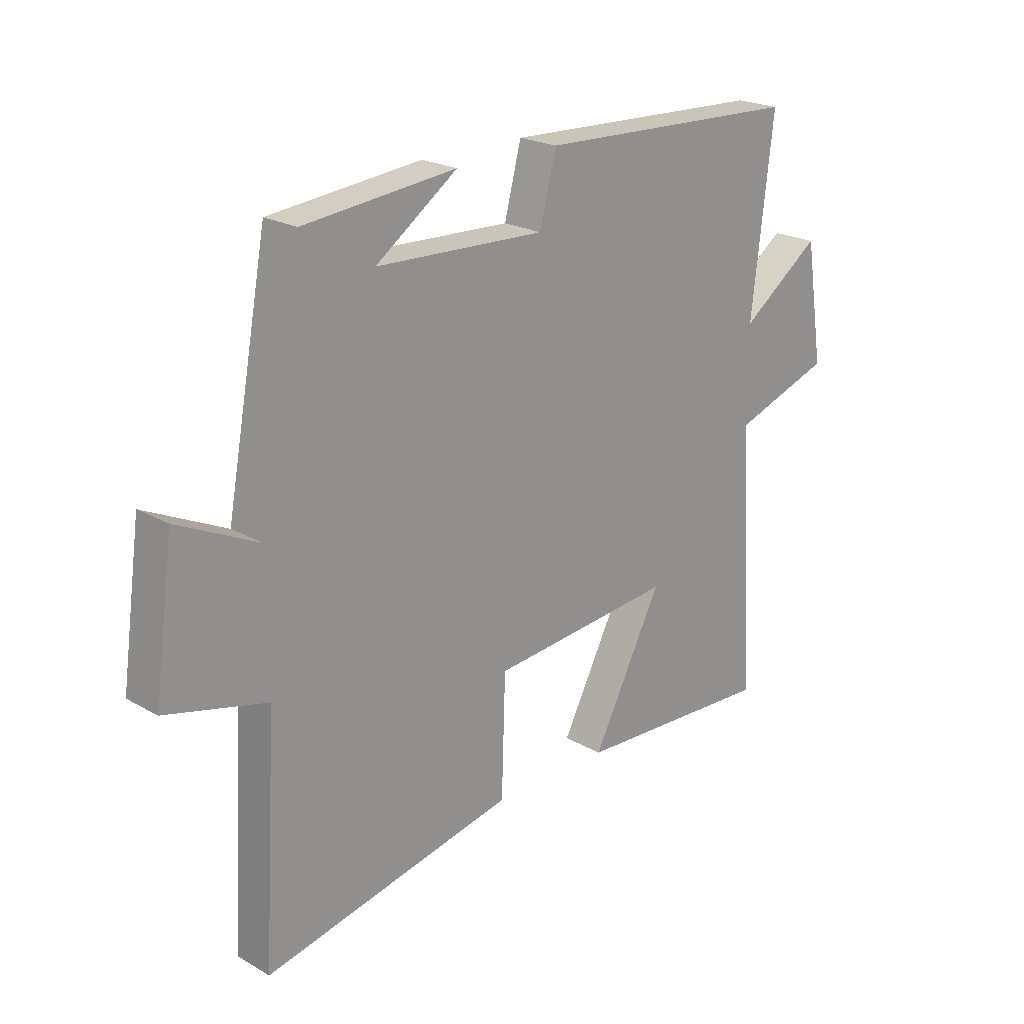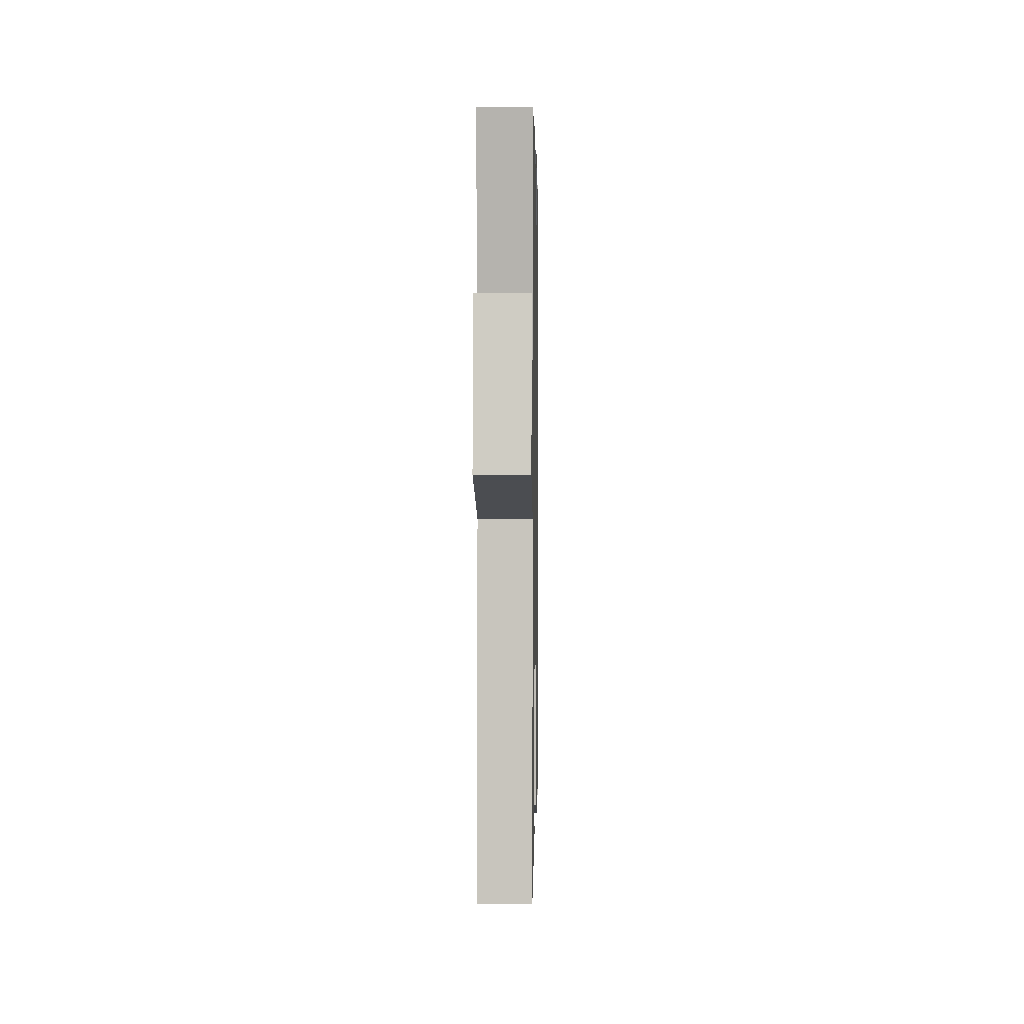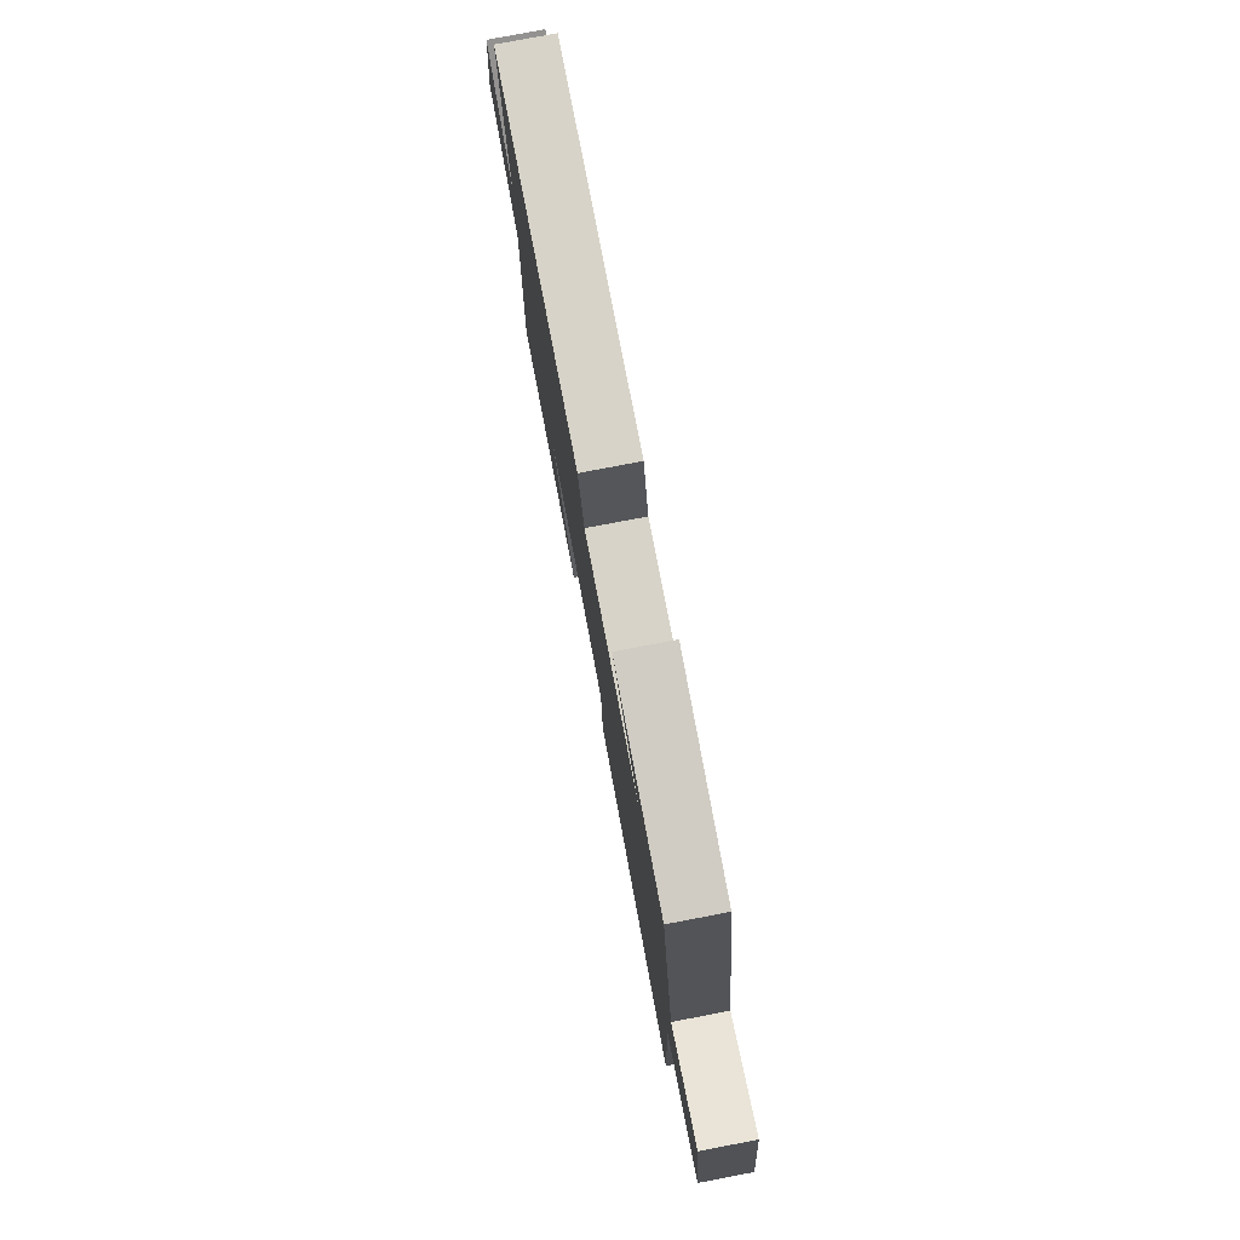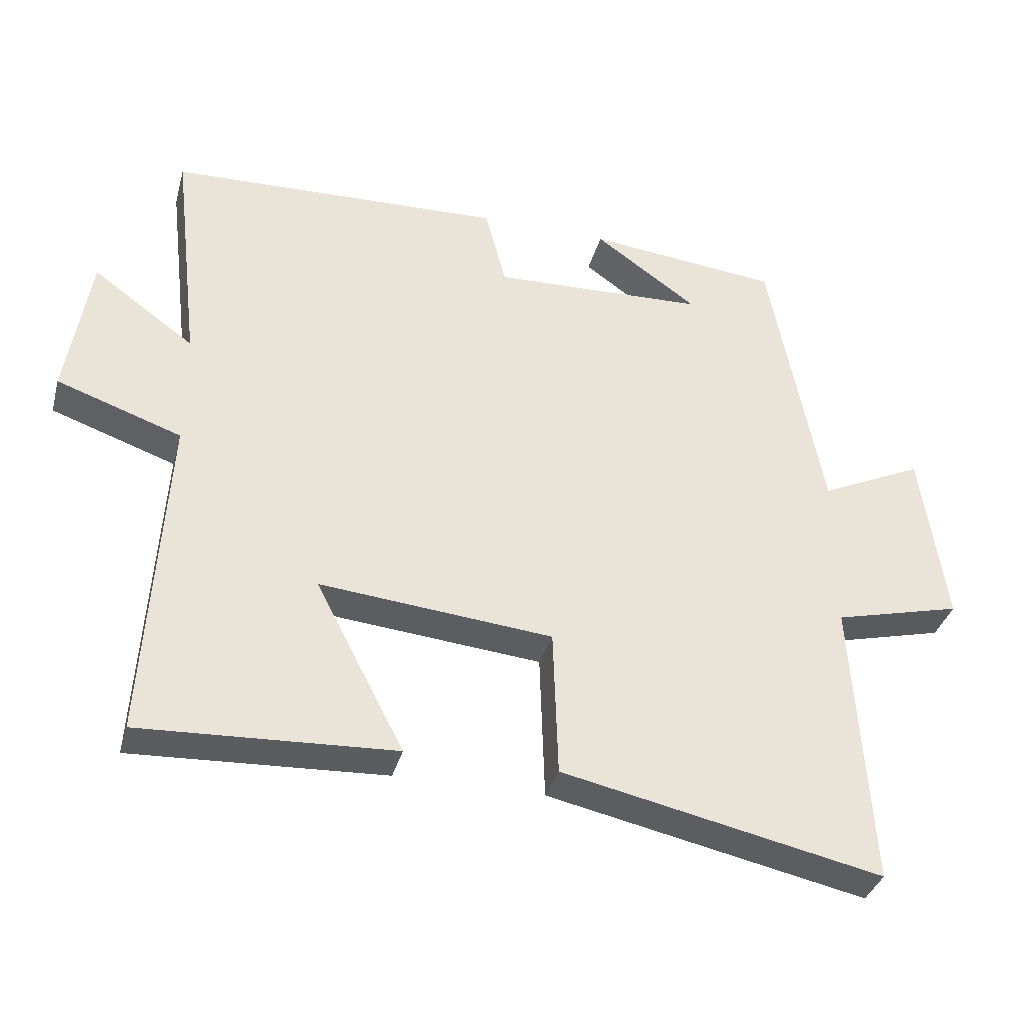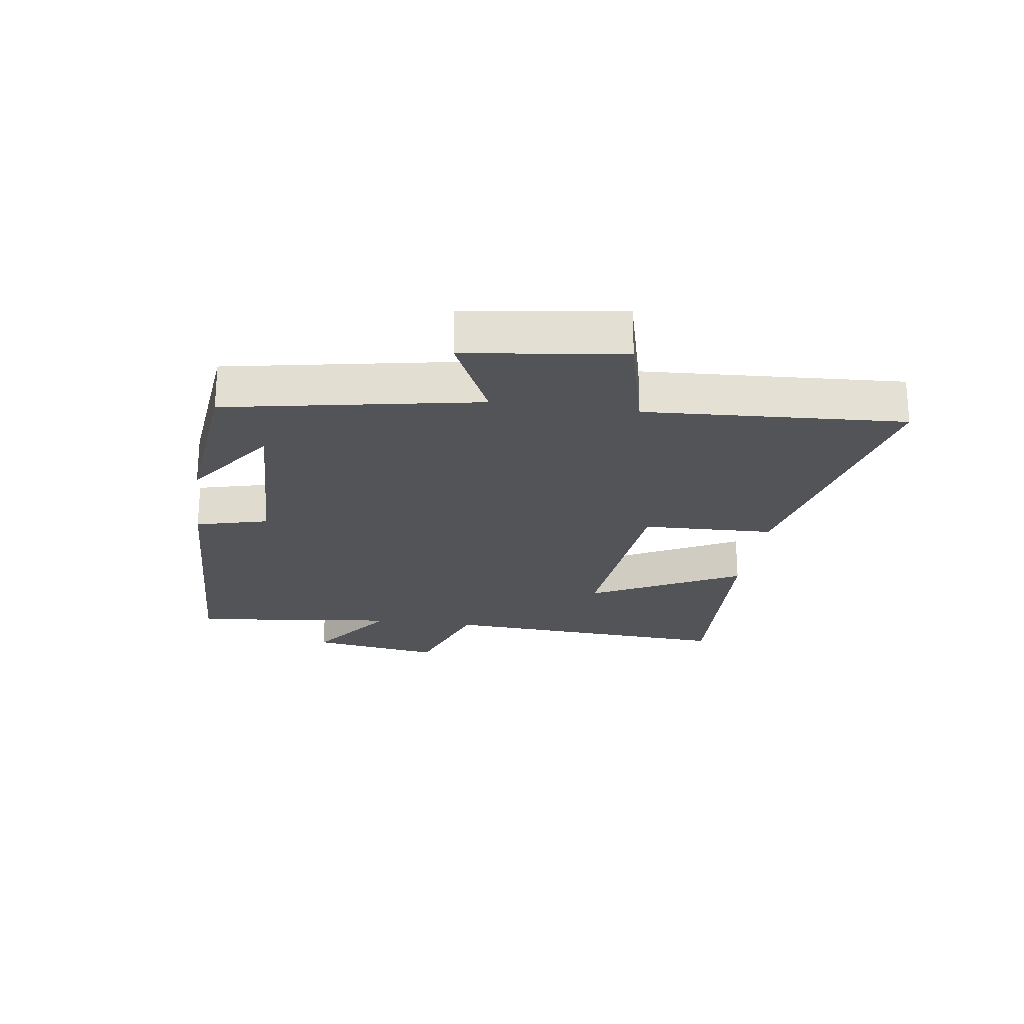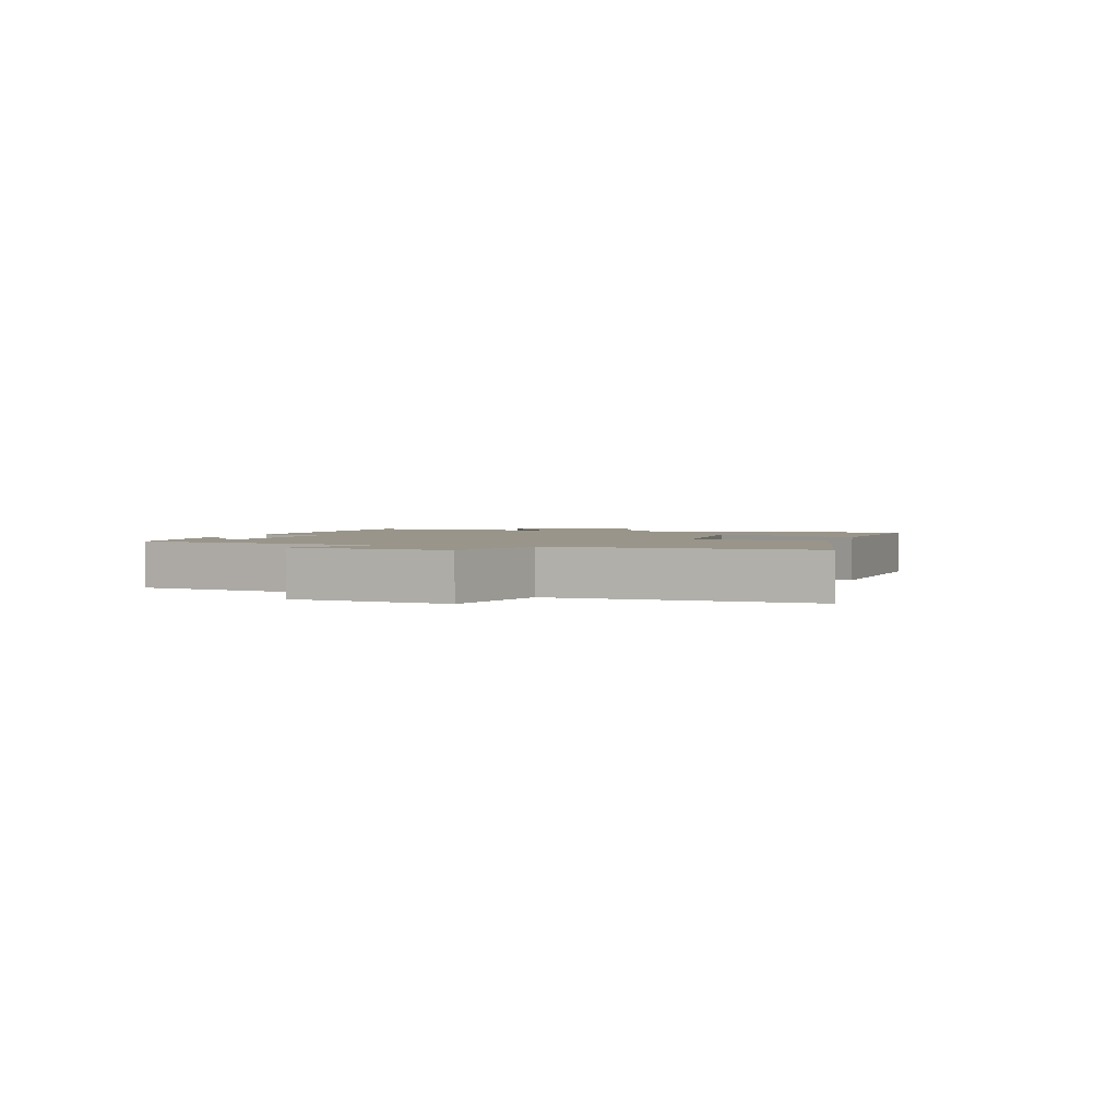
<metadata>
{"format":"obj","ext":"obj","renderer":"f3d","projection":"perspective","resolution":1024,"background":"white","views":[{"elev":21.9,"azim":134.9,"up":"+Z"},{"elev":3.1,"azim":-89.0,"up":"+Z"},{"elev":78.6,"azim":79.2,"up":"+Z"},{"elev":-35.7,"azim":-14.8,"up":"+Z"},{"elev":-23.1,"azim":81.8,"up":"+Y"},{"elev":2.0,"azim":108.0,"up":"+Y"}]}
</metadata>
<code>
v -0.529 0.07 -0.518
v -0.5 0.07 -0.031
v -0.682 0.07 0.032
v -0.648 0.07 0.248
v -0.5 0.07 0.141
v -0.54 0.07 0.482
v -0.05 0.07 0.5
v -0.019 0.07 0.381
v 0.293 0.07 0.393
v 0.142 0.07 0.5
v 0.423 0.07 0.471
v 0.5 0.07 0.058
v 0.65 0.07 0.129
v 0.686 0.07 -0.129
v 0.5 0.07 -0.176
v 0.525 0.07 -0.599
v 0.059 0.07 -0.5
v 0.052 0.07 -0.283
v -0.288 0.07 -0.251
v -0.159 0.07 -0.5
v -0.529 0 -0.518
v -0.5 0 -0.031
v -0.682 0 0.032
v -0.648 0 0.248
v -0.5 0 0.141
v -0.54 0 0.482
v -0.05 0 0.5
v -0.019 0 0.381
v 0.293 0 0.393
v 0.142 0 0.5
v 0.423 0 0.471
v 0.5 0 0.058
v 0.65 0 0.129
v 0.686 0 -0.129
v 0.5 0 -0.176
v 0.525 0 -0.599
v 0.059 0 -0.5
v 0.052 0 -0.283
v -0.288 0 -0.251
v -0.159 0 -0.5
f 19 20 1 2
f 18 19 2
f 15 16 17 18
f 14 15 18
f 13 14 18
f 12 13 18
f 12 18 2
f 9 10 11
f 9 11 12
f 12 2 3
f 9 12 3
f 8 9 3
f 5 6 7 8
f 3 4 5
f 3 5 8
f 22 21 40 39
f 22 39 38
f 38 37 36 35
f 38 35 34
f 38 34 33
f 38 33 32
f 22 38 32
f 31 30 29
f 32 31 29
f 23 22 32
f 23 32 29
f 23 29 28
f 28 27 26 25
f 25 24 23
f 28 25 23
f 1 21 22 2
f 2 22 23 3
f 3 23 24 4
f 4 24 25 5
f 5 25 26 6
f 6 26 27 7
f 7 27 28 8
f 8 28 29 9
f 9 29 30 10
f 10 30 31 11
f 11 31 32 12
f 12 32 33 13
f 13 33 34 14
f 14 34 35 15
f 15 35 36 16
f 16 36 37 17
f 17 37 38 18
f 18 38 39 19
f 19 39 40 20
f 20 40 21 1

</code>
